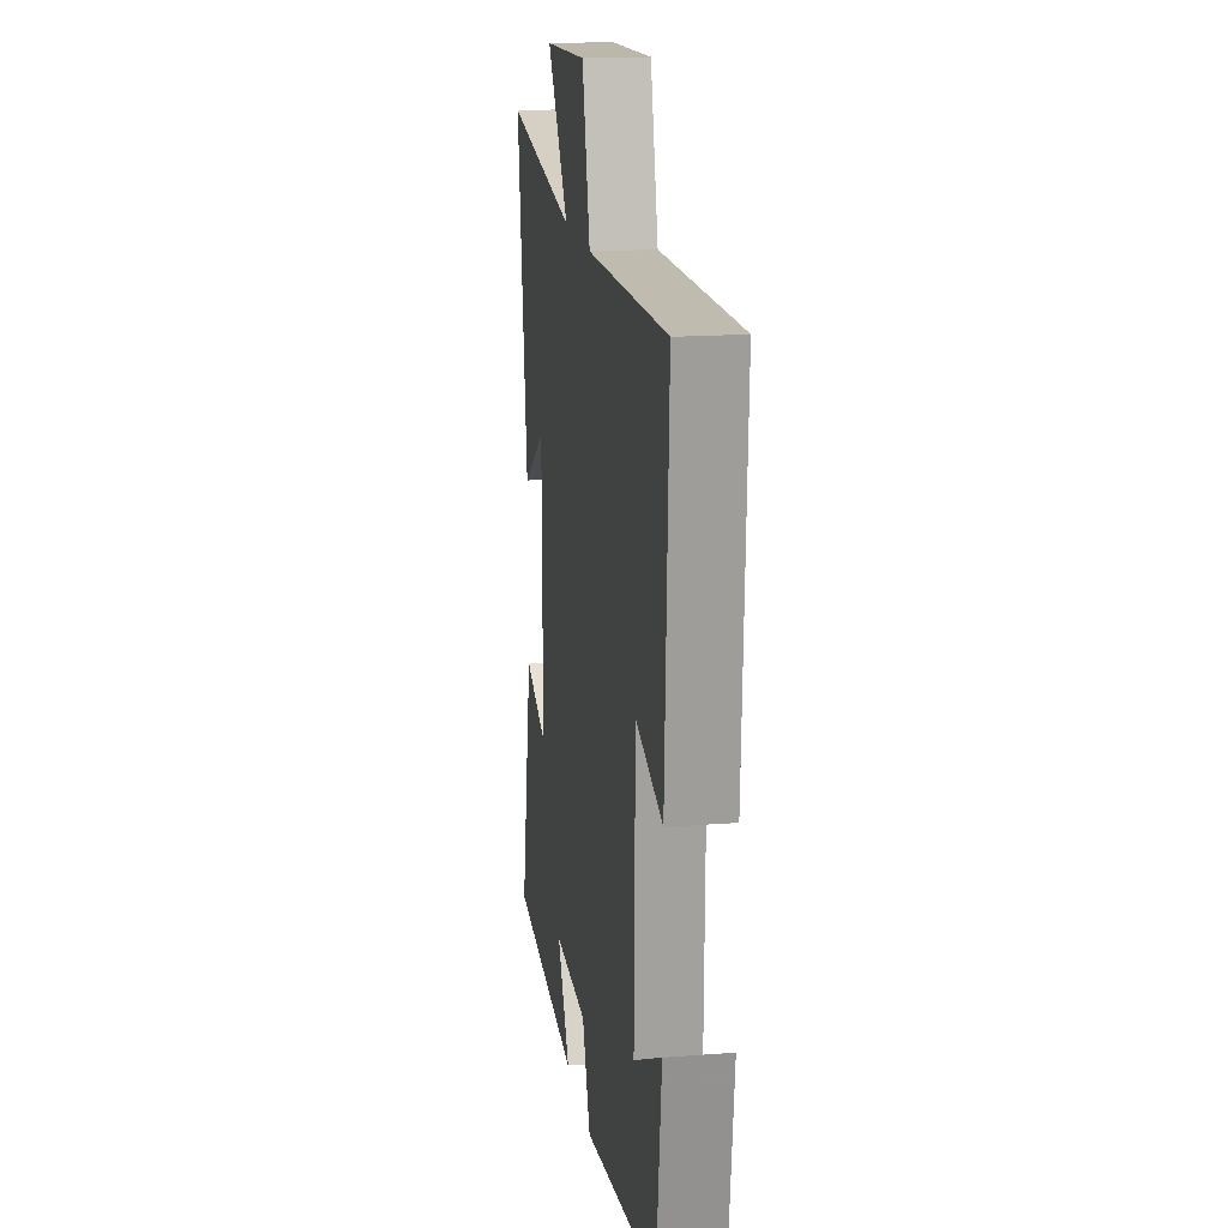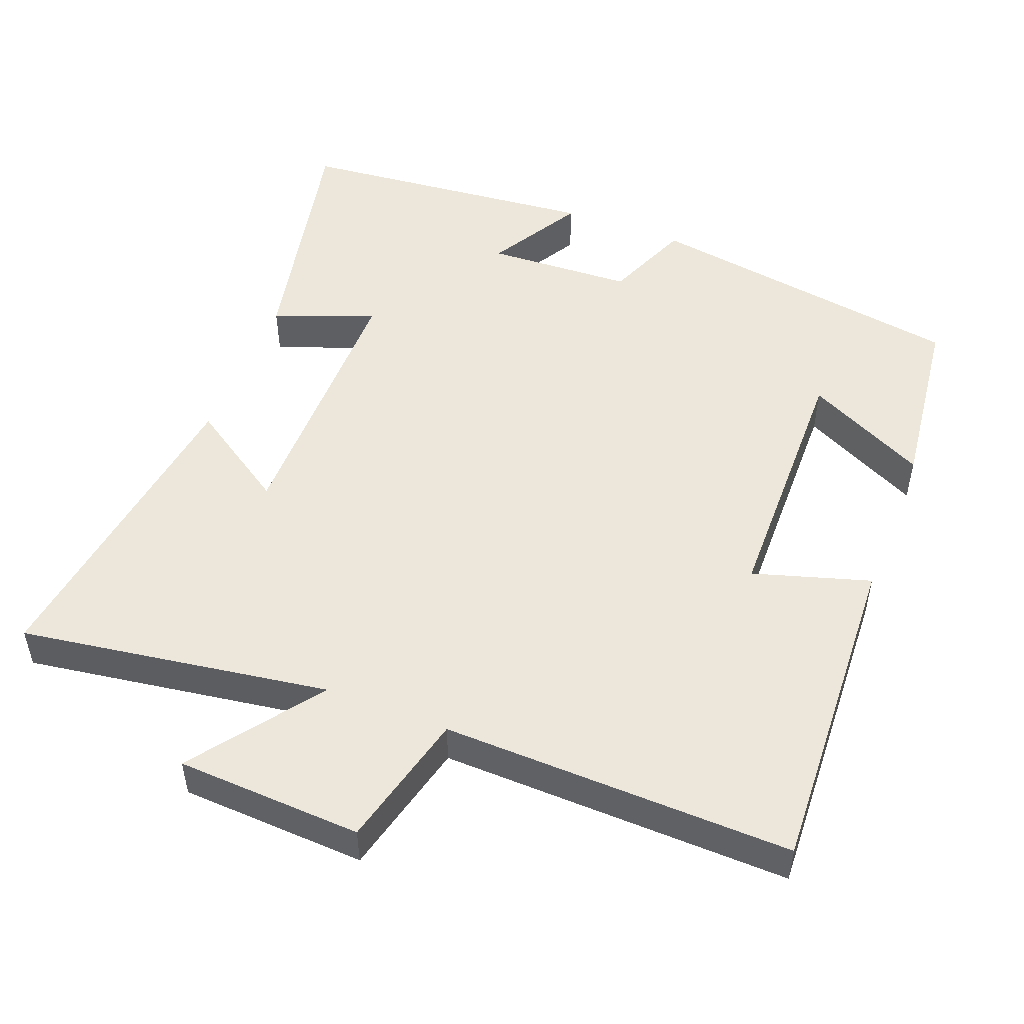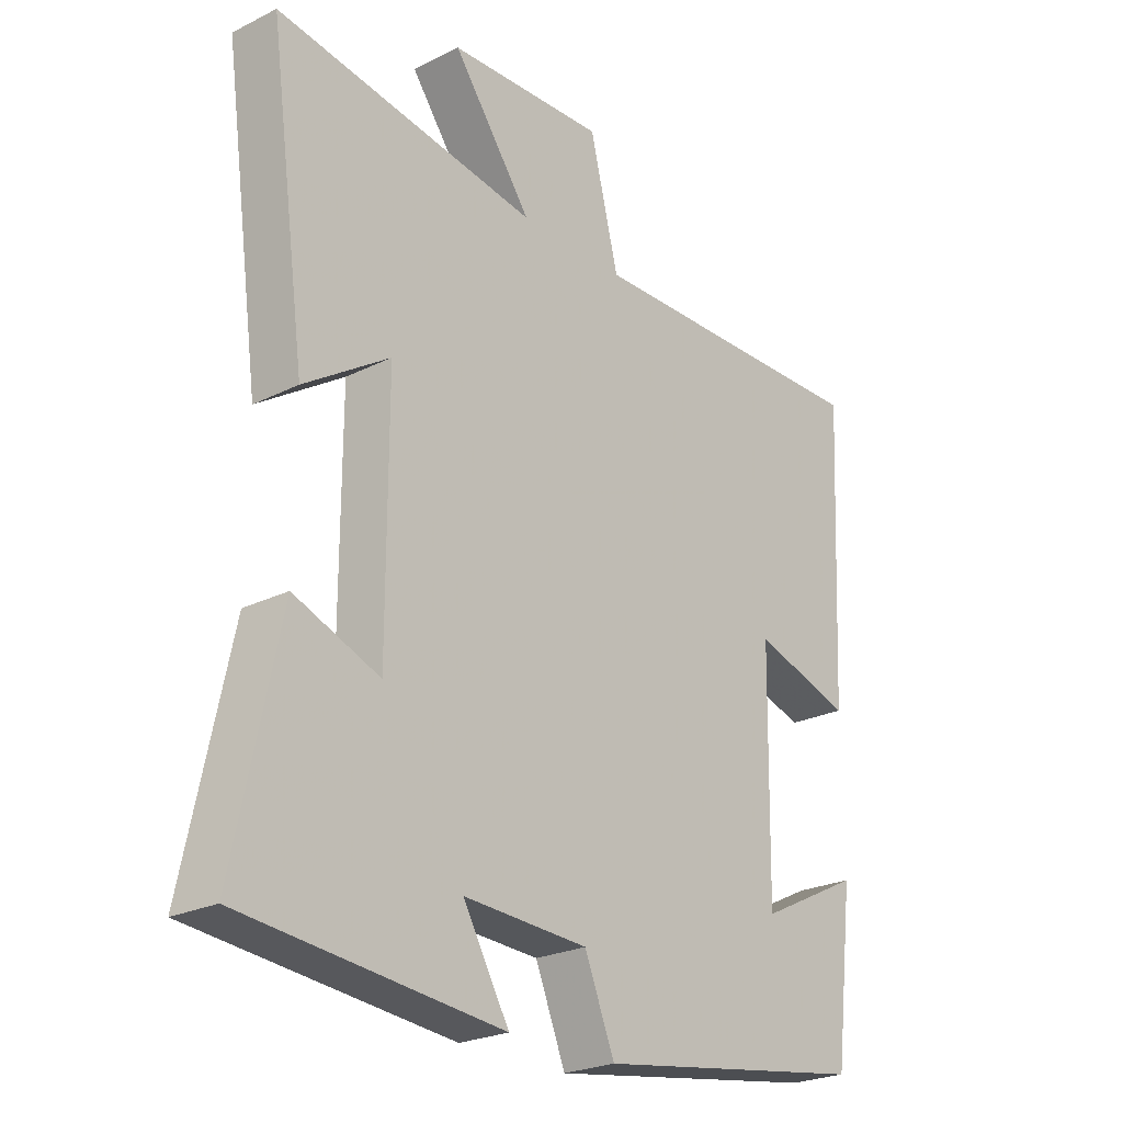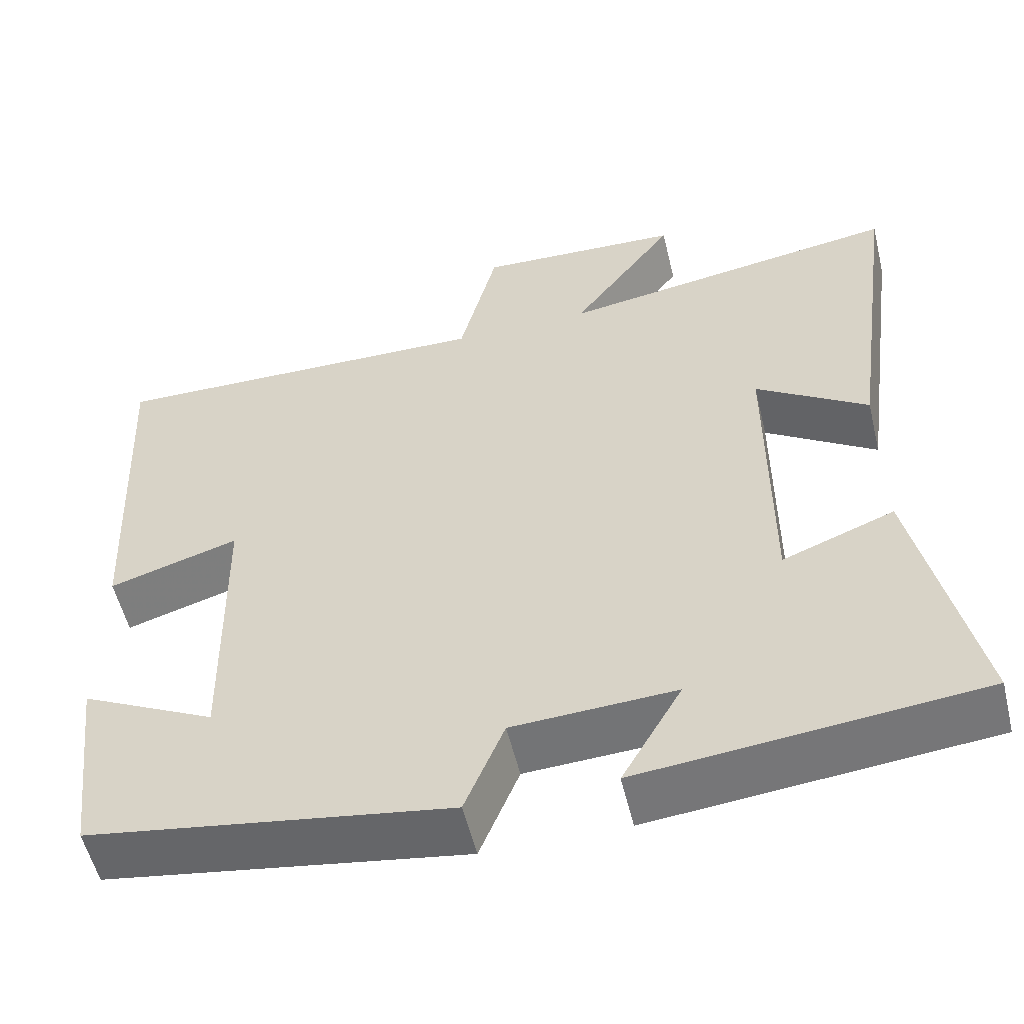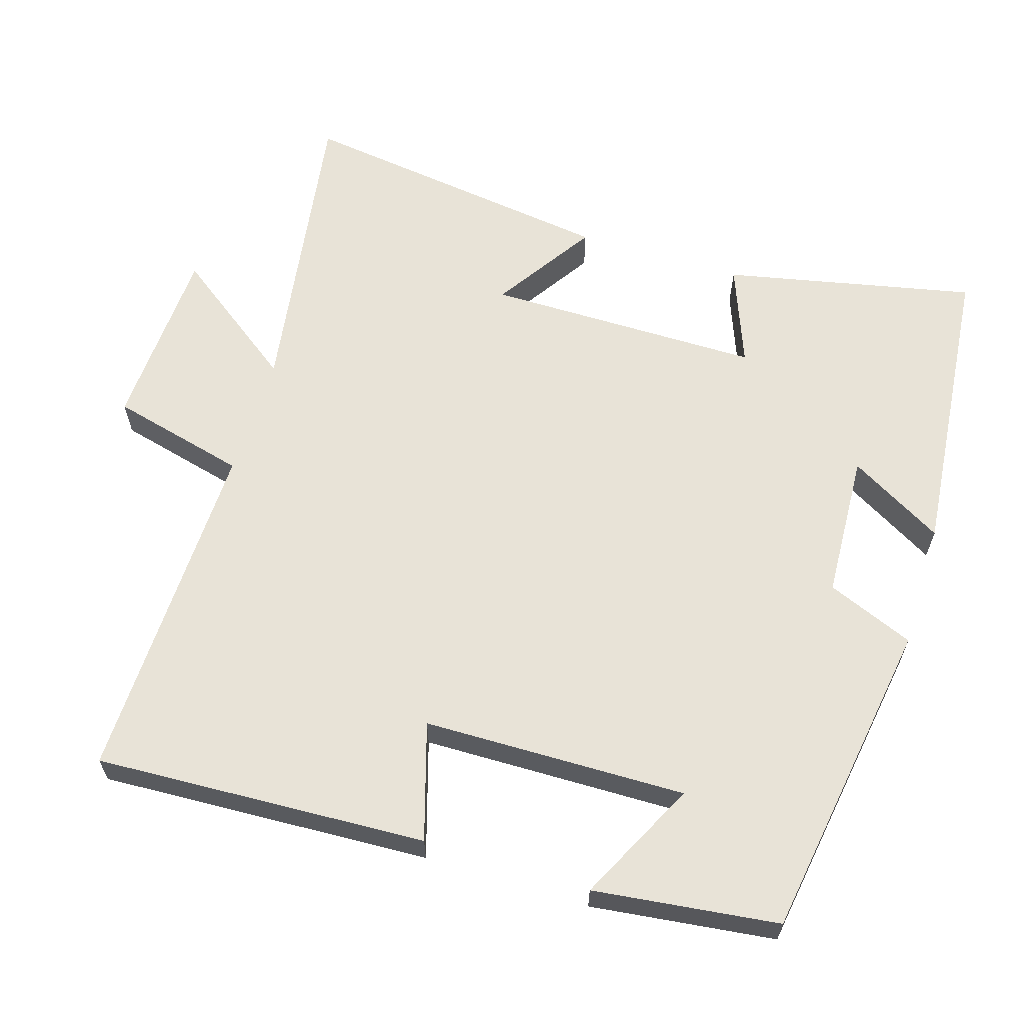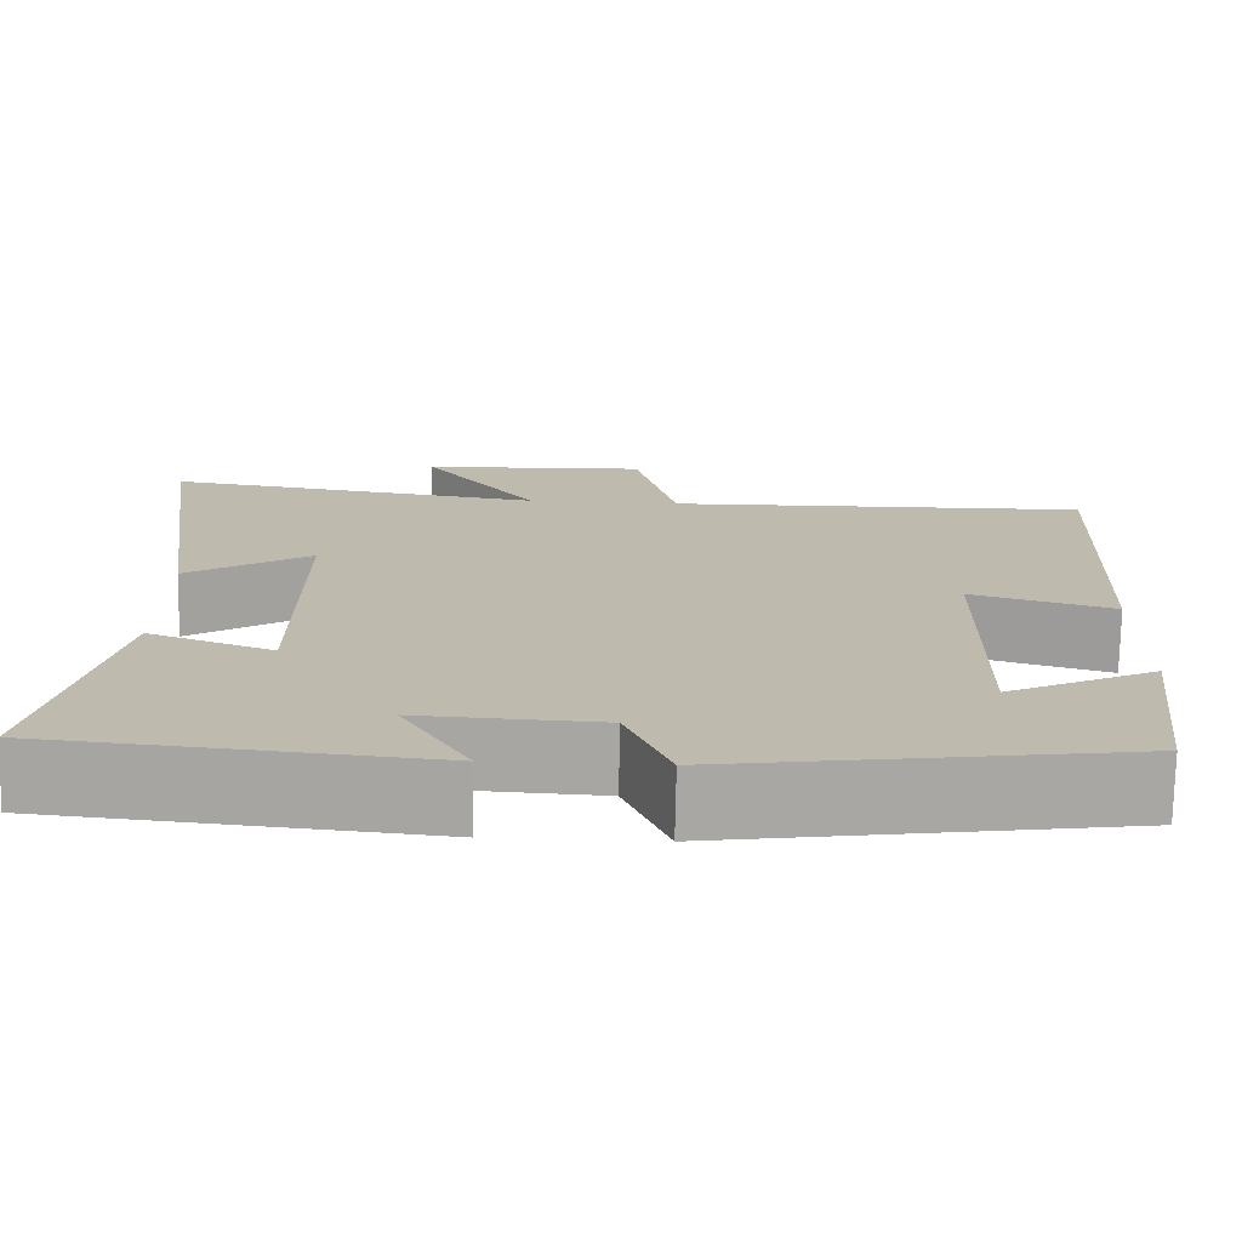
<metadata>
{"format":"obj","ext":"obj","renderer":"f3d","projection":"perspective","resolution":1024,"background":"white","views":[{"elev":17.2,"azim":81.3,"up":"+Z"},{"elev":50.5,"azim":21.3,"up":"+Y"},{"elev":-24.3,"azim":-50.5,"up":"+Z"},{"elev":-55.2,"azim":-166.4,"up":"+Z"},{"elev":62.2,"azim":107.2,"up":"+Y"},{"elev":-74.6,"azim":-1.2,"up":"+Z"}]}
</metadata>
<code>
v -0.573 0.07 -0.459
v -0.5 0.07 -0.114
v -0.361 0.07 -0.167
v -0.361 0.07 0.213
v -0.5 0.07 0.122
v -0.561 0.07 0.565
v -0.134 0.07 0.5
v -0.263 0.07 0.676
v -0.007 0.07 0.688
v 0.04 0.07 0.5
v 0.522 0.07 0.511
v 0.5 0.07 0.054
v 0.339 0.07 0.103
v 0.333 0.07 -0.259
v 0.5 0.07 -0.176
v 0.469 0.07 -0.43
v 0.022 0.07 -0.5
v -0.027 0.07 -0.38
v -0.229 0.07 -0.37
v -0.154 0.07 -0.5
v -0.573 0 -0.459
v -0.5 0 -0.114
v -0.361 0 -0.167
v -0.361 0 0.213
v -0.5 0 0.122
v -0.561 0 0.565
v -0.134 0 0.5
v -0.263 0 0.676
v -0.007 0 0.688
v 0.04 0 0.5
v 0.522 0 0.511
v 0.5 0 0.054
v 0.339 0 0.103
v 0.333 0 -0.259
v 0.5 0 -0.176
v 0.469 0 -0.43
v 0.022 0 -0.5
v -0.027 0 -0.38
v -0.229 0 -0.37
v -0.154 0 -0.5
f 19 20 1 2
f 18 19 2 3
f 16 17 18
f 16 18 3 4
f 14 15 16
f 14 16 4
f 13 14 4
f 10 11 12 13
f 10 13 4
f 7 8 9 10
f 7 10 4 5
f 5 6 7
f 22 21 40 39
f 23 22 39 38
f 38 37 36
f 24 23 38 36
f 36 35 34
f 24 36 34
f 24 34 33
f 33 32 31 30
f 24 33 30
f 30 29 28 27
f 25 24 30 27
f 27 26 25
f 1 21 22 2
f 2 22 23 3
f 3 23 24 4
f 4 24 25 5
f 5 25 26 6
f 6 26 27 7
f 7 27 28 8
f 8 28 29 9
f 9 29 30 10
f 10 30 31 11
f 11 31 32 12
f 12 32 33 13
f 13 33 34 14
f 14 34 35 15
f 15 35 36 16
f 16 36 37 17
f 17 37 38 18
f 18 38 39 19
f 19 39 40 20
f 20 40 21 1

</code>
